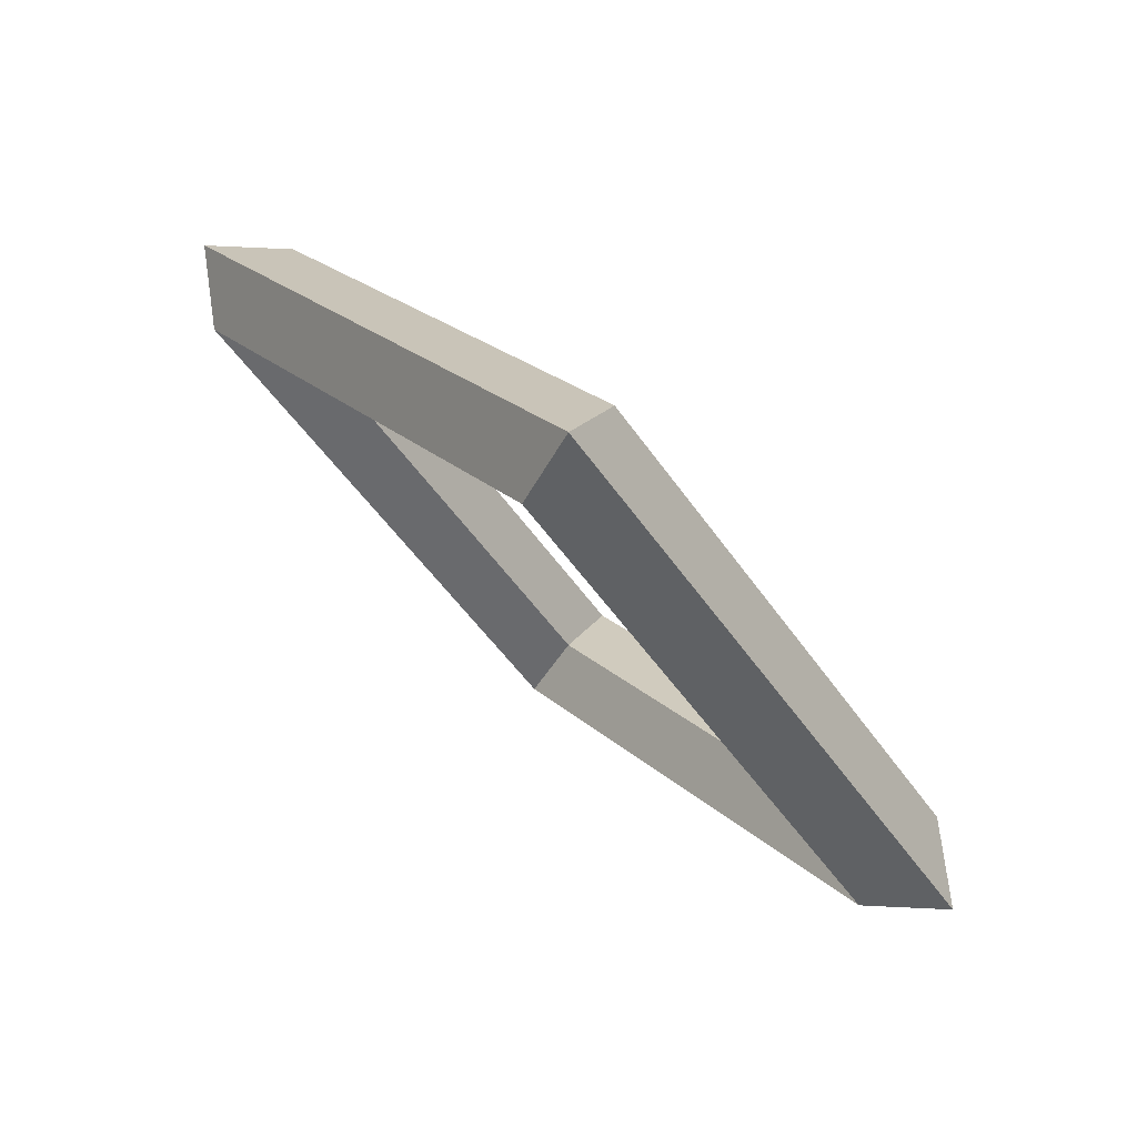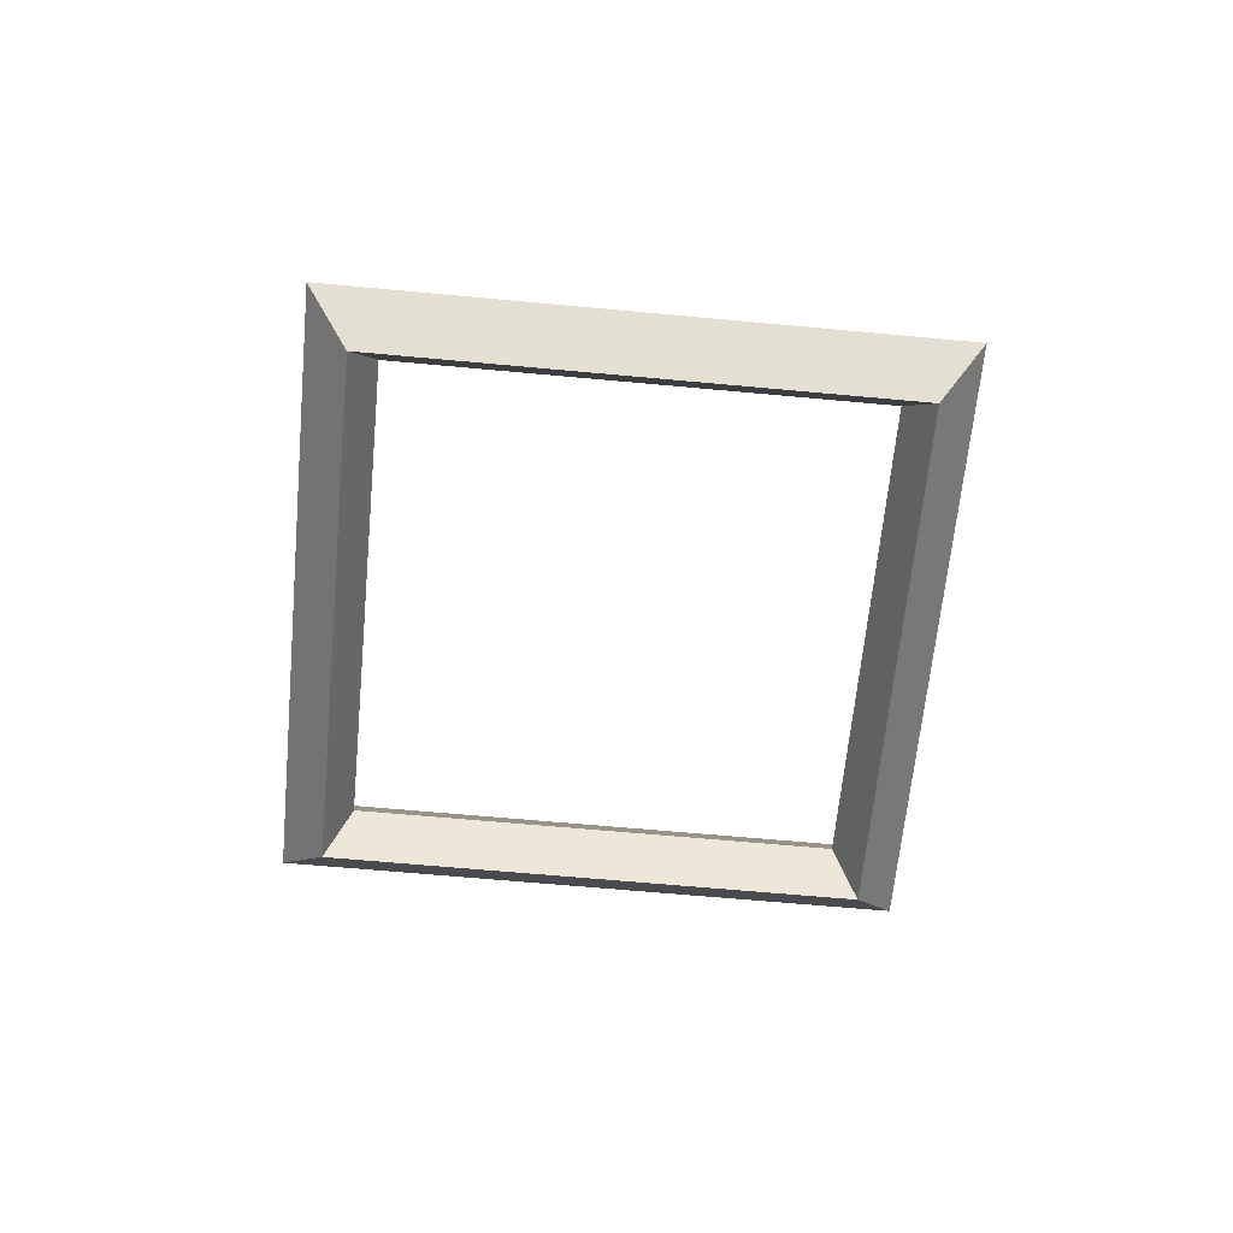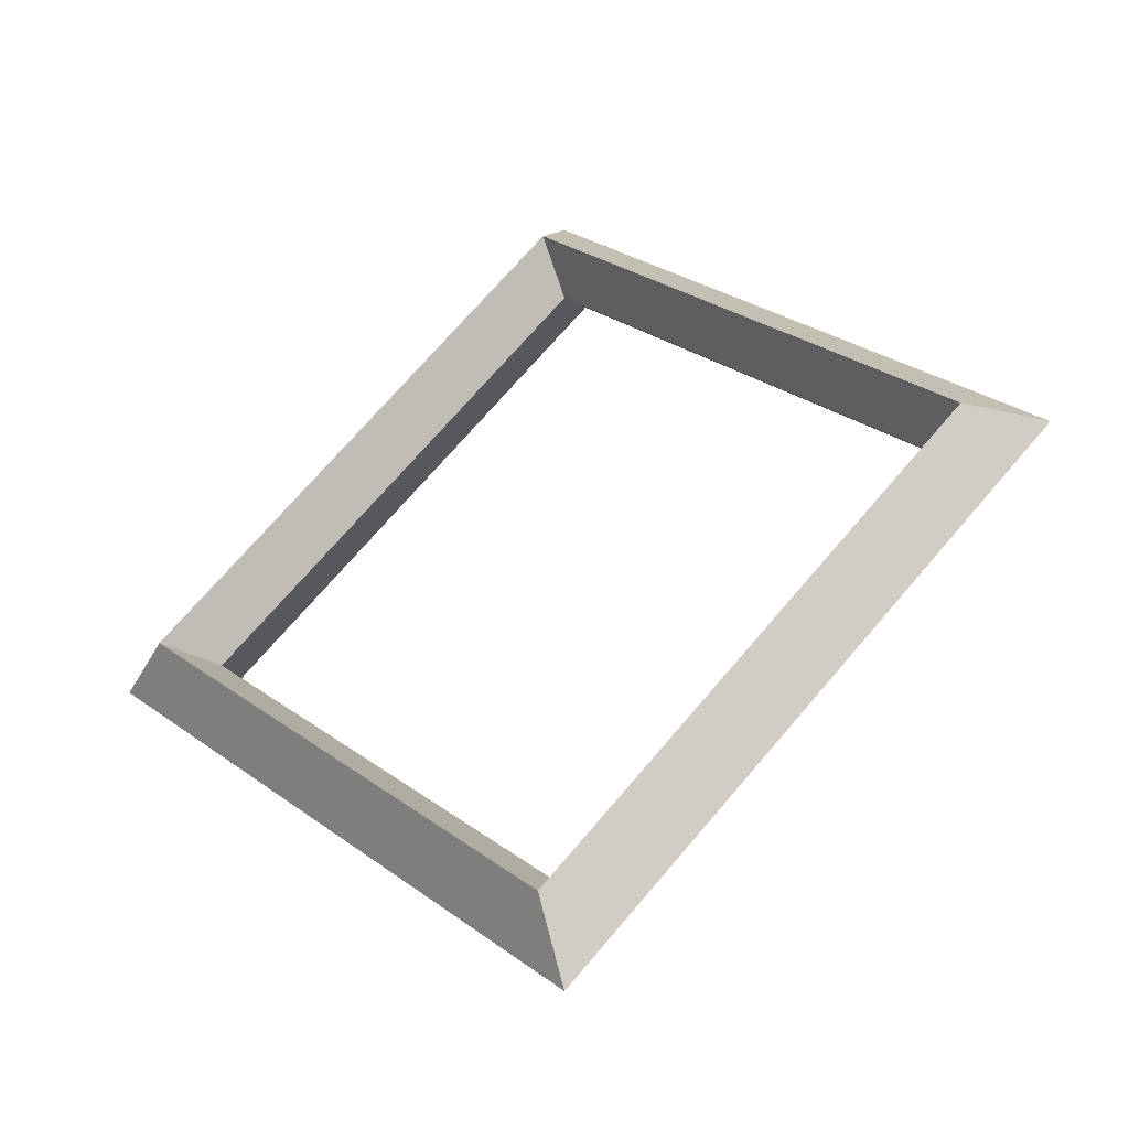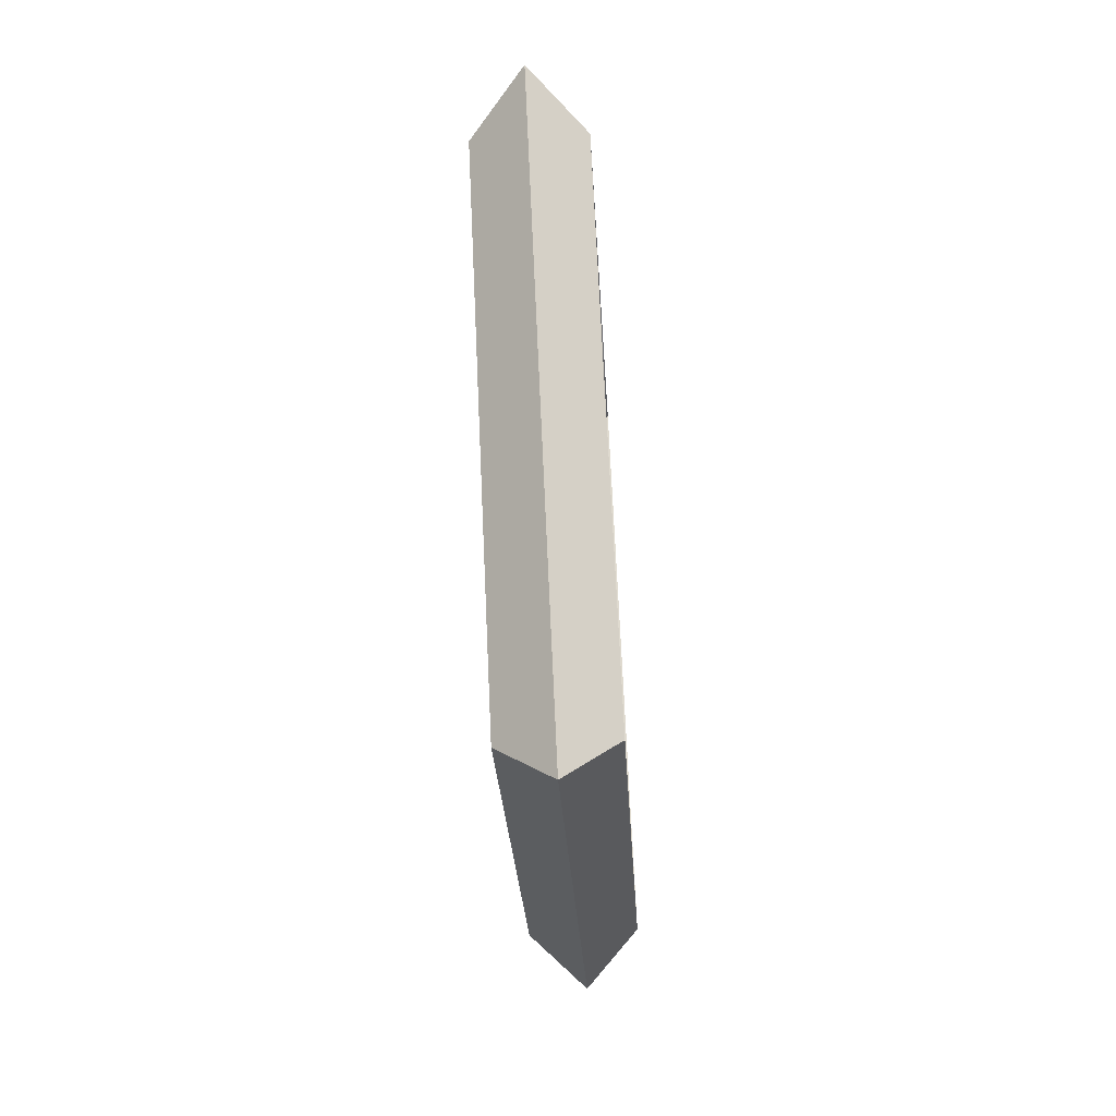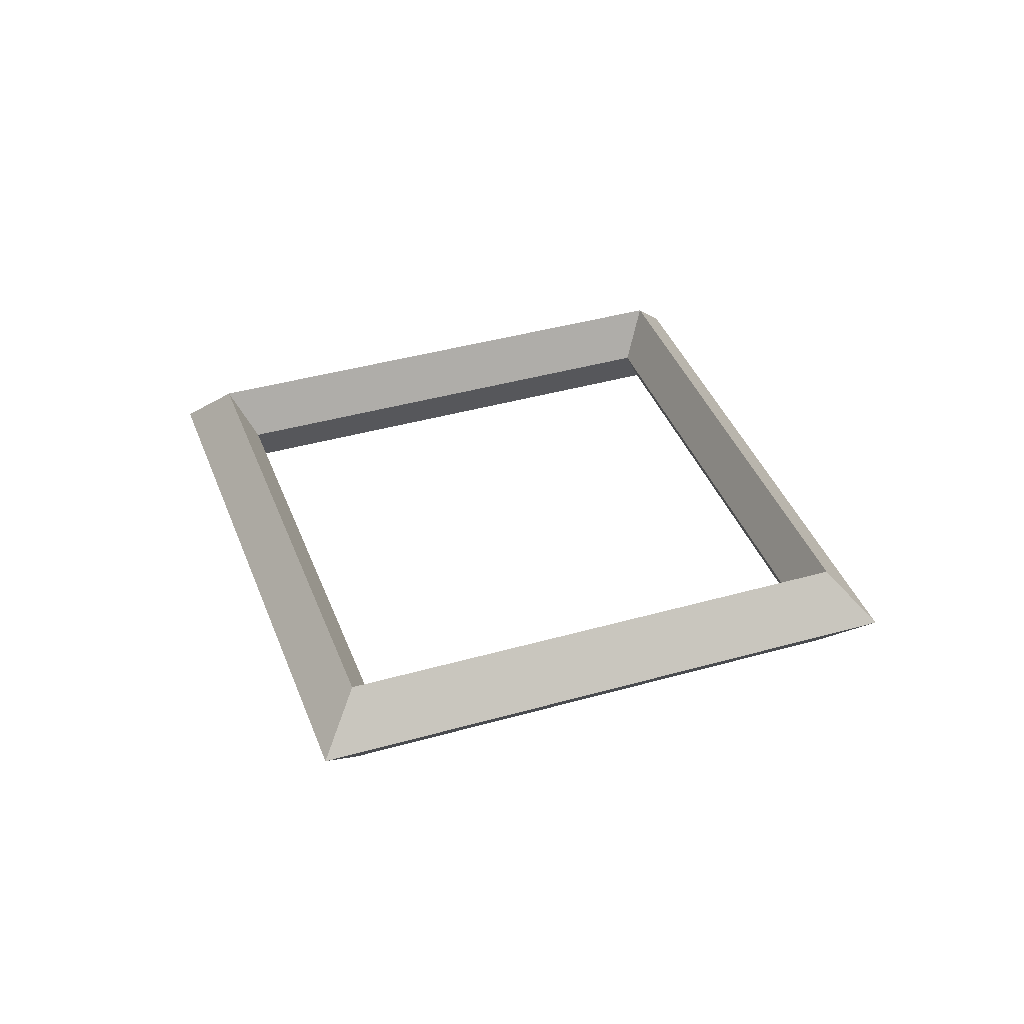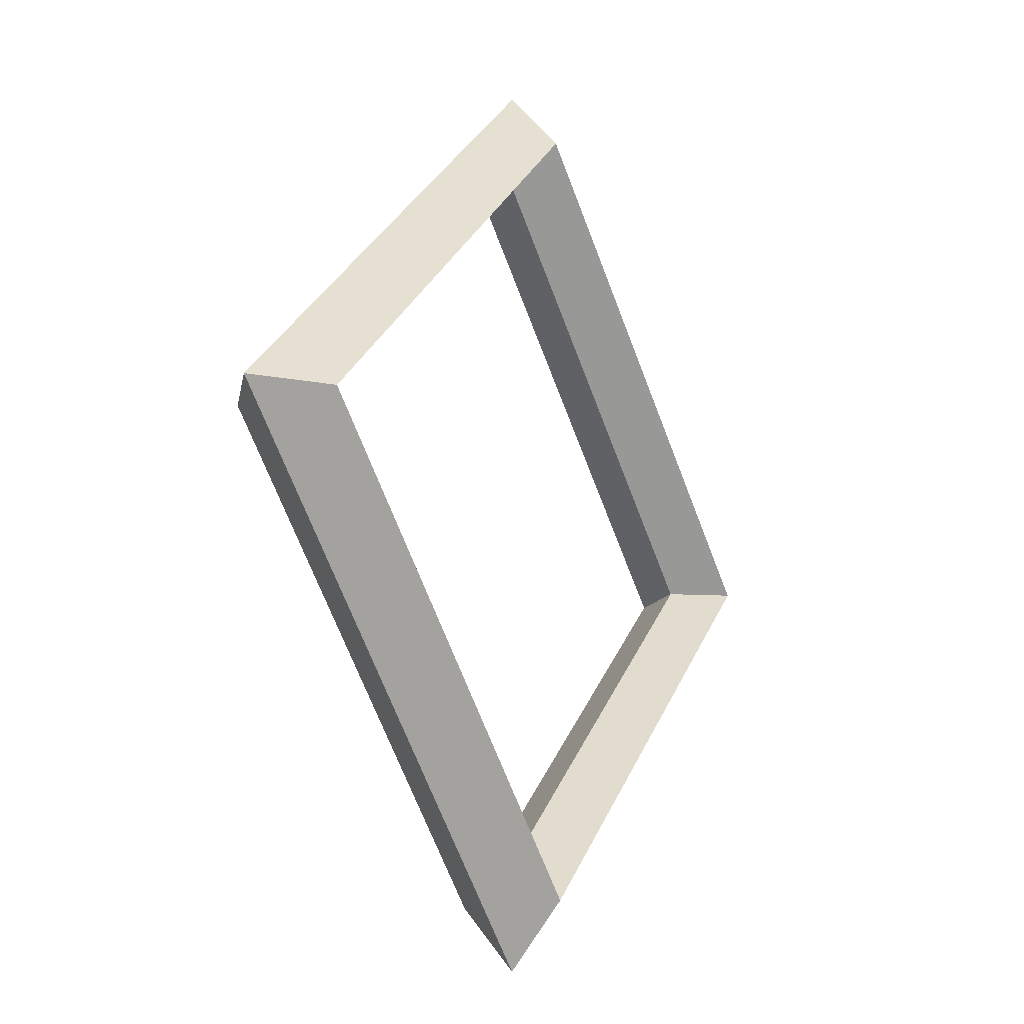
<metadata>
{"format":"obj","ext":"obj","renderer":"f3d","projection":"perspective","resolution":1024,"background":"white","views":[{"elev":77.2,"azim":42.3,"up":"+Y"},{"elev":-63.2,"azim":-140.4,"up":"+Z"},{"elev":-41.7,"azim":-156.1,"up":"+Y"},{"elev":-68.2,"azim":93.6,"up":"+Y"},{"elev":39.6,"azim":-64.5,"up":"+Z"},{"elev":-17.4,"azim":120.0,"up":"+Y"}]}
</metadata>
<code>
o Torus.001
v 0.2147 -0 -0
v 0.1848 0 0.02476
v 0.1671 -0 -0
v 0.1848 -0 -0.02476
v 0 0.2147 -0
v 0 0.1848 0.02476
v 0 0.1671 -0
v 0 0.1848 -0.02476
v -0.2147 0 -0
v -0.1848 0 0.02476
v -0.1671 0 -0
v -0.1848 0 -0.02476
v 0 -0.2147 0
v 0 -0.1848 0.02476
v 0 -0.1671 0
v 0 -0.1848 -0.02476
f 1 5 6 2
f 2 6 7 3
f 3 7 8 4
f 4 8 5 1
f 5 9 10 6
f 6 10 11 7
f 7 11 12 8
f 8 12 9 5
f 9 13 14 10
f 10 14 15 11
f 11 15 16 12
f 12 16 13 9
f 13 1 2 14
f 14 2 3 15
f 15 3 4 16
f 16 4 1 13

</code>
